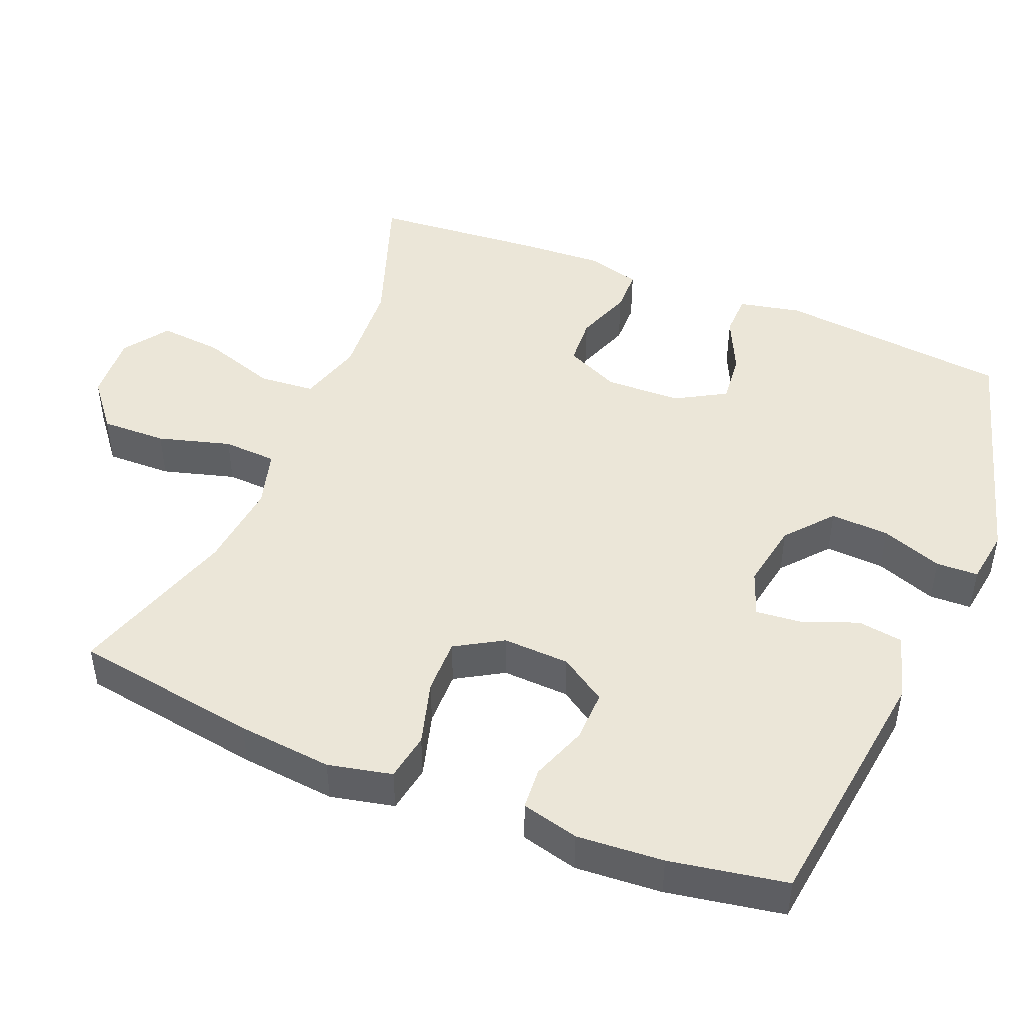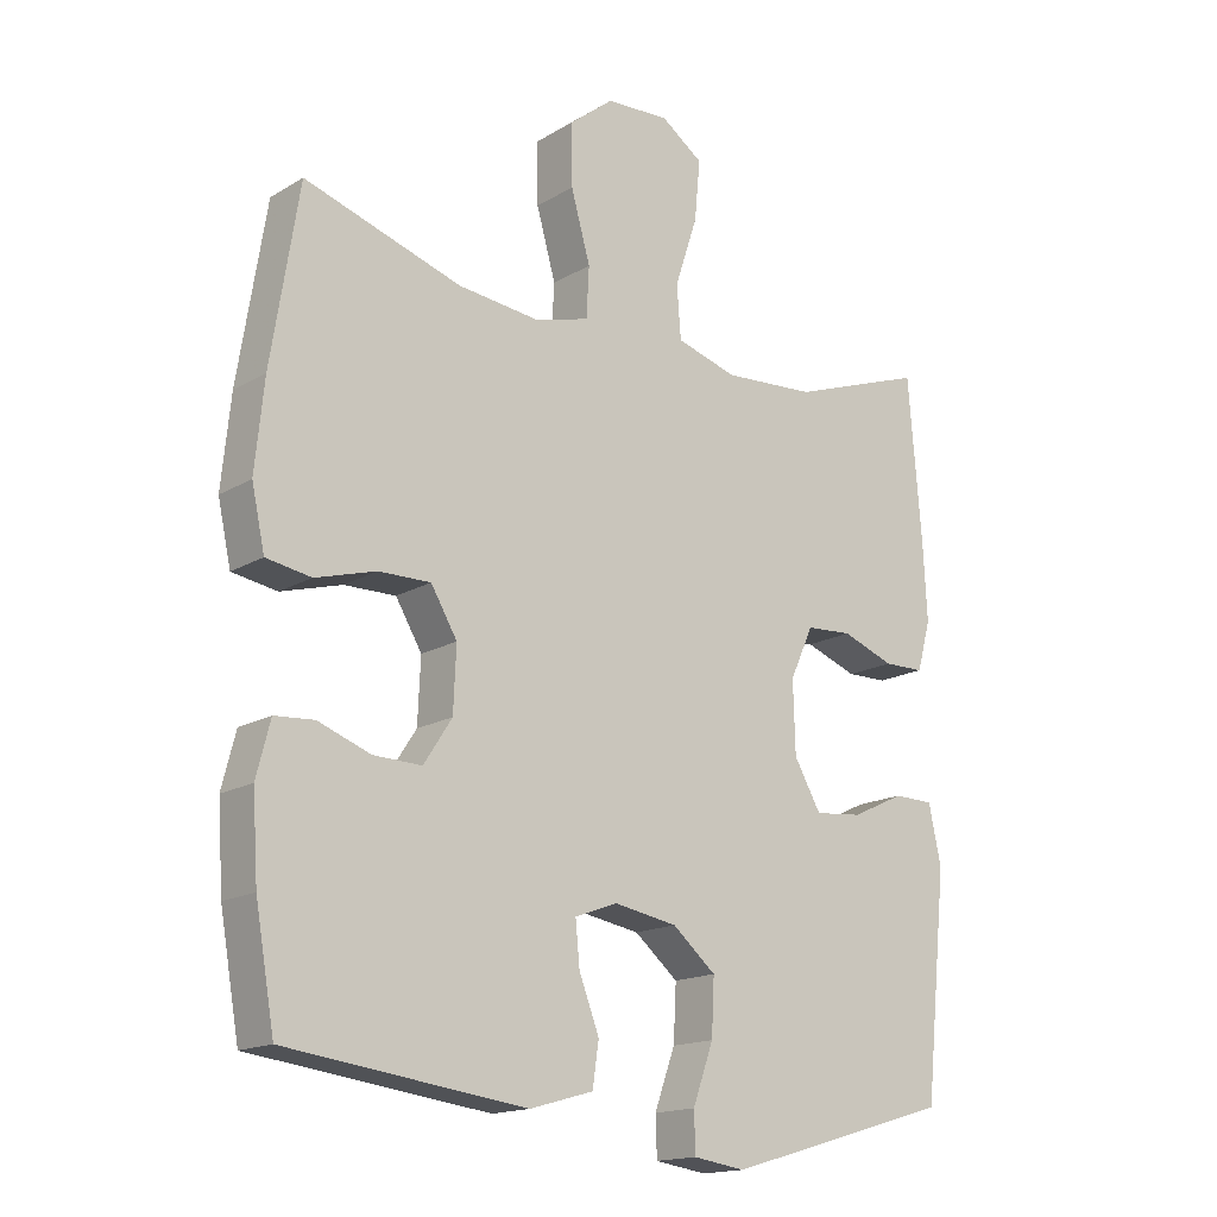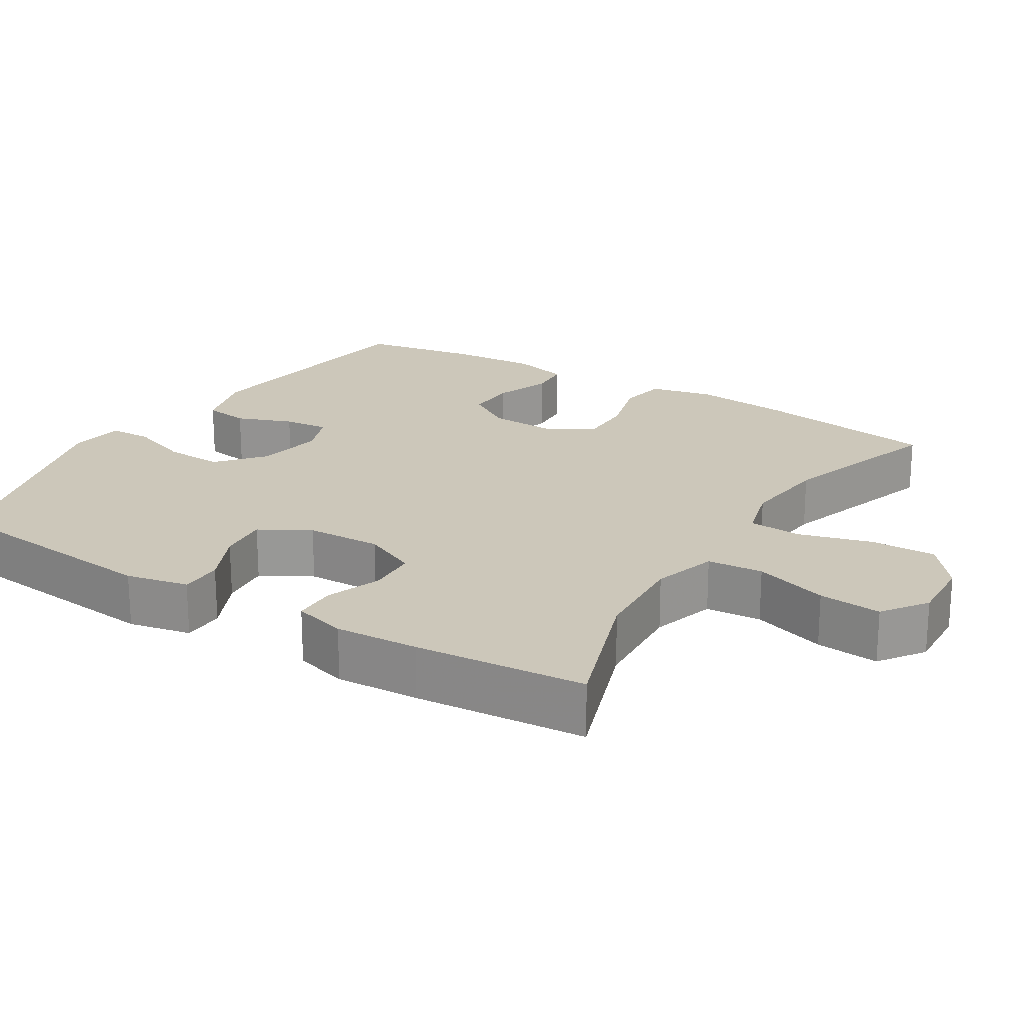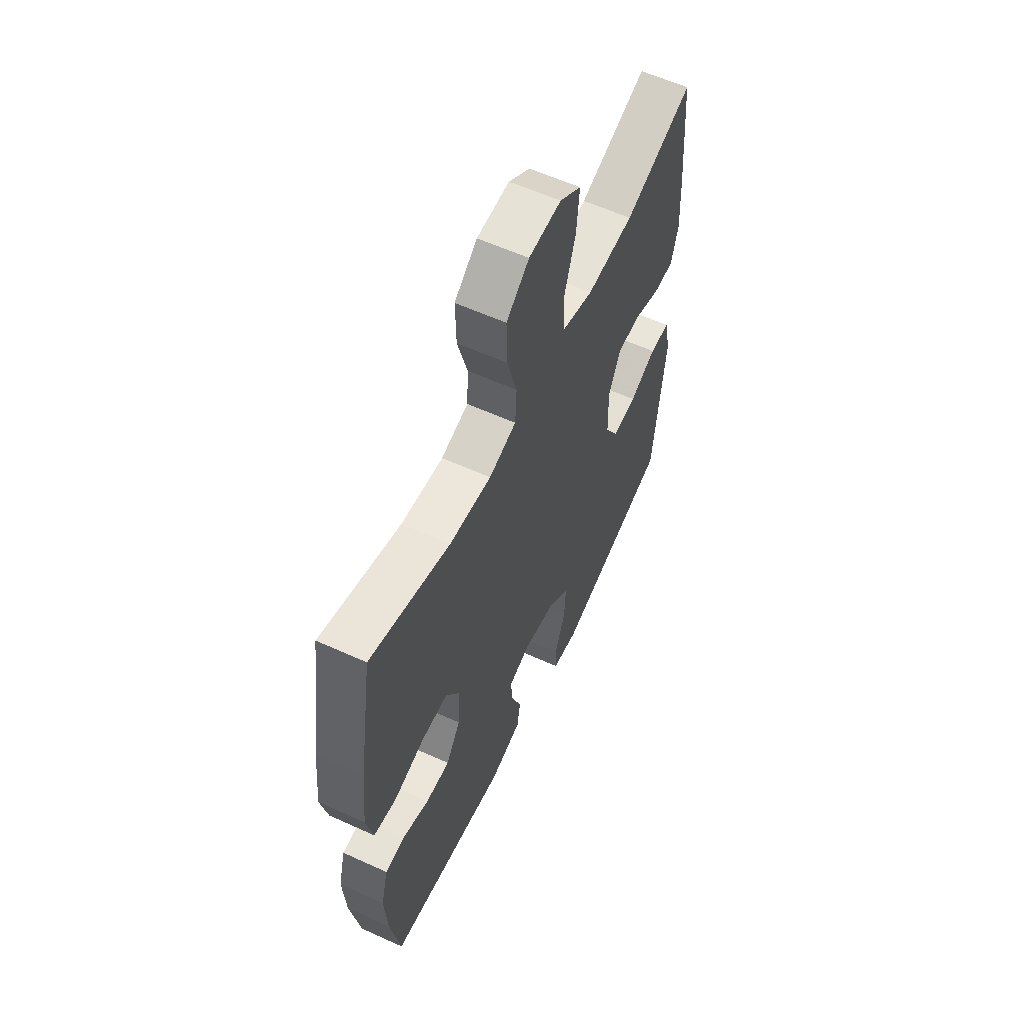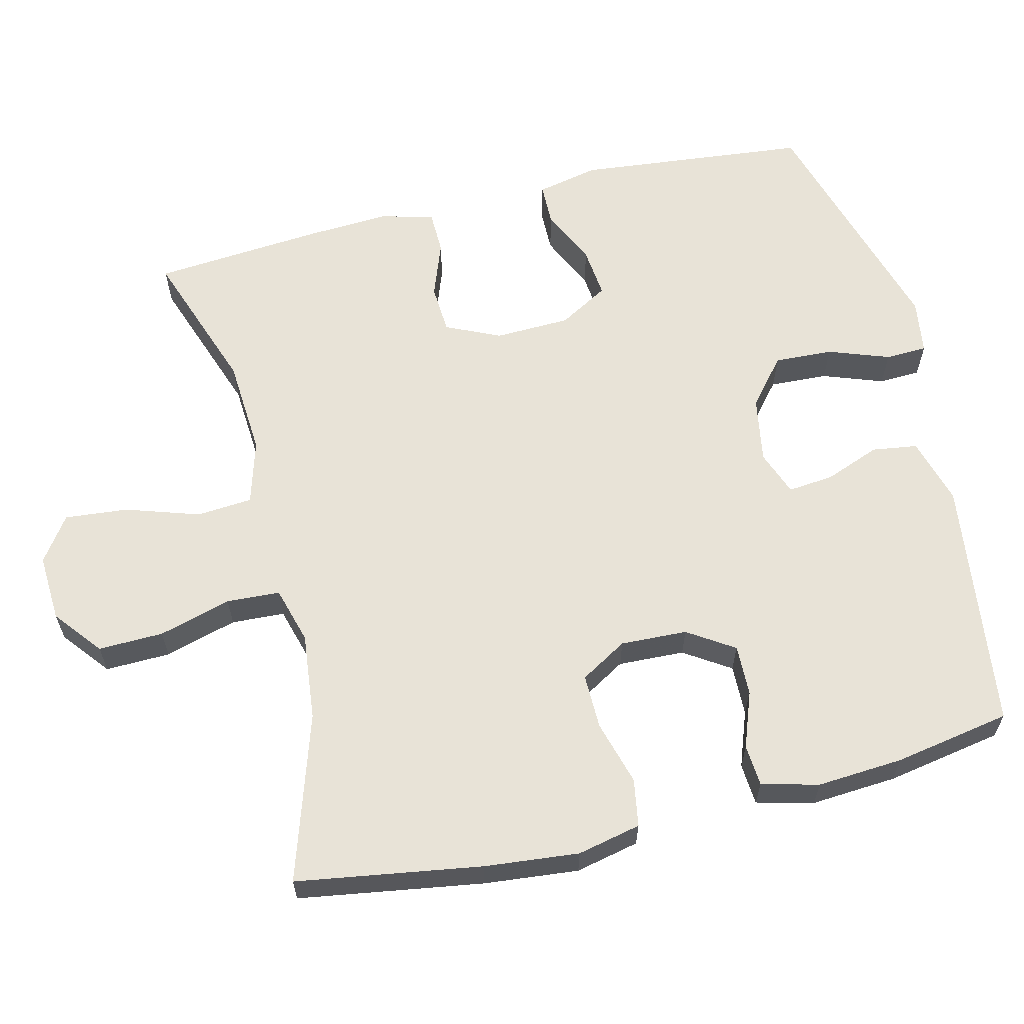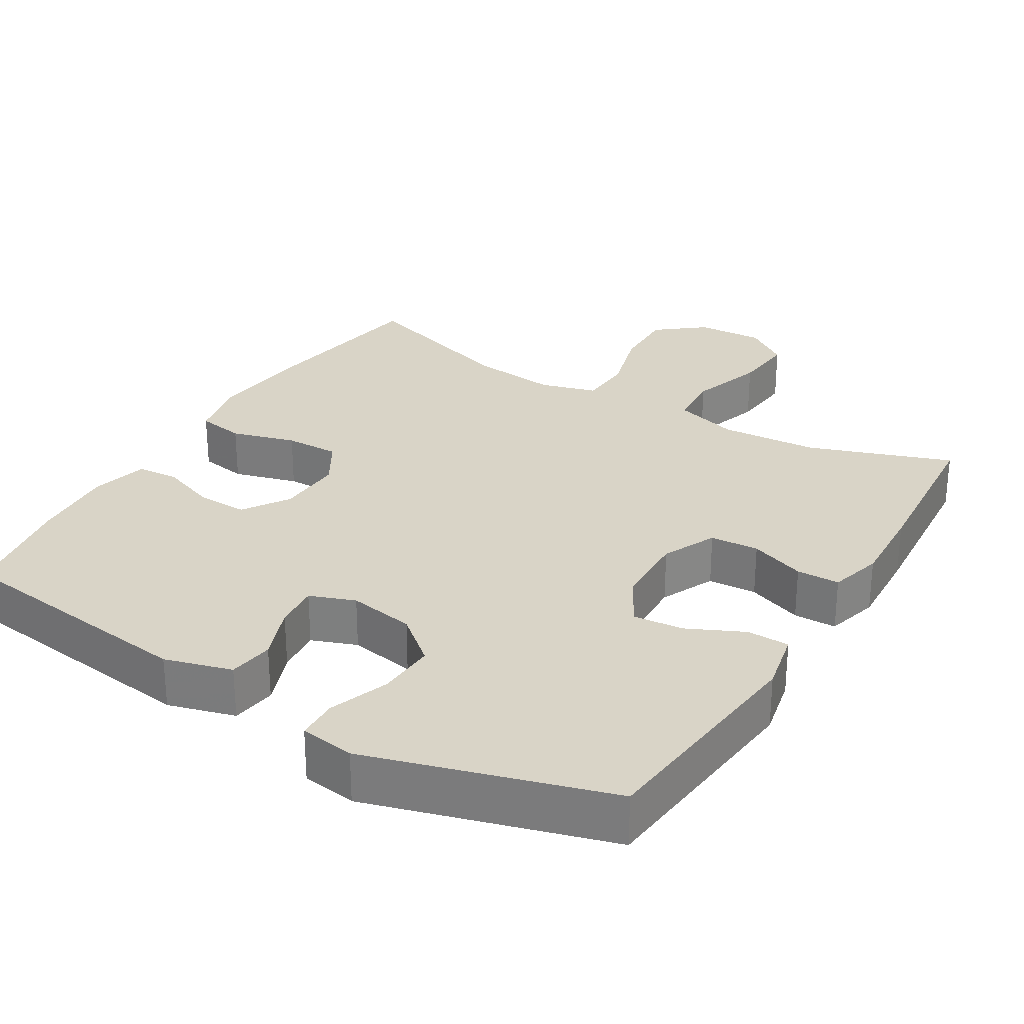
<metadata>
{"format":"obj","ext":"obj","renderer":"f3d","projection":"perspective","resolution":1024,"background":"white","views":[{"elev":46.6,"azim":112.2,"up":"+Y"},{"elev":-16.3,"azim":140.2,"up":"+Z"},{"elev":21.3,"azim":-58.2,"up":"+Y"},{"elev":59.5,"azim":115.0,"up":"+Z"},{"elev":62.0,"azim":76.2,"up":"+Y"},{"elev":28.5,"azim":-148.9,"up":"+Y"}]}
</metadata>
<code>
v 0.5 0.07 0.5
v 0.54 0.07 0.248
v 0.553 0.07 0.119
v 0.534 0.07 0.032
v 0.469 0.07 0.021
v 0.381 0.07 0.046
v 0.306 0.07 0.047
v 0.268 0.07 -0.017
v 0.272 0.07 -0.108
v 0.313 0.07 -0.171
v 0.383 0.07 -0.169
v 0.459 0.07 -0.141
v 0.516 0.07 -0.145
v 0.536 0.07 -0.223
v 0.528 0.07 -0.341
v 0.5 0.07 -0.5
v 0.155 0.07 -0.545
v 0.063 0.07 -0.519
v 0.054 0.07 -0.457
v 0.083 0.07 -0.381
v 0.089 0.07 -0.319
v 0.027 0.07 -0.296
v -0.064 0.07 -0.312
v -0.127 0.07 -0.365
v -0.123 0.07 -0.445
v -0.093 0.07 -0.528
v -0.095 0.07 -0.585
v -0.17 0.07 -0.596
v -0.5 0.07 -0.5
v -0.533 0.07 -0.184
v -0.515 0.07 -0.099
v -0.457 0.07 -0.098
v -0.38 0.07 -0.134
v -0.311 0.07 -0.141
v -0.272 0.07 -0.073
v -0.269 0.07 0.03
v -0.303 0.07 0.104
v -0.37 0.07 0.108
v -0.446 0.07 0.08
v -0.505 0.07 0.081
v -0.525 0.07 0.153
v -0.519 0.07 0.267
v -0.5 0.07 0.5
v -0.304 0.07 0.431
v -0.17 0.07 0.422
v -0.082 0.07 0.448
v -0.076 0.07 0.524
v -0.109 0.07 0.625
v -0.117 0.07 0.711
v -0.056 0.07 0.754
v 0.036 0.07 0.749
v 0.101 0.07 0.697
v 0.099 0.07 0.608
v 0.071 0.07 0.509
v 0.075 0.07 0.436
v 0.153 0.07 0.414
v 0.272 0.07 0.427
v 0.5 0 0.5
v 0.54 0 0.248
v 0.553 0 0.119
v 0.534 0 0.032
v 0.469 0 0.021
v 0.381 0 0.046
v 0.306 0 0.047
v 0.268 0 -0.017
v 0.272 0 -0.108
v 0.313 0 -0.171
v 0.383 0 -0.169
v 0.459 0 -0.141
v 0.516 0 -0.145
v 0.536 0 -0.223
v 0.528 0 -0.341
v 0.5 0 -0.5
v 0.155 0 -0.545
v 0.063 0 -0.519
v 0.054 0 -0.457
v 0.083 0 -0.381
v 0.089 0 -0.319
v 0.027 0 -0.296
v -0.064 0 -0.312
v -0.127 0 -0.365
v -0.123 0 -0.445
v -0.093 0 -0.528
v -0.095 0 -0.585
v -0.17 0 -0.596
v -0.5 0 -0.5
v -0.533 0 -0.184
v -0.515 0 -0.099
v -0.457 0 -0.098
v -0.38 0 -0.134
v -0.311 0 -0.141
v -0.272 0 -0.073
v -0.269 0 0.03
v -0.303 0 0.104
v -0.37 0 0.108
v -0.446 0 0.08
v -0.505 0 0.081
v -0.525 0 0.153
v -0.519 0 0.267
v -0.5 0 0.5
v -0.304 0 0.431
v -0.17 0 0.422
v -0.082 0 0.448
v -0.076 0 0.524
v -0.109 0 0.625
v -0.117 0 0.711
v -0.056 0 0.754
v 0.036 0 0.749
v 0.101 0 0.697
v 0.099 0 0.608
v 0.071 0 0.509
v 0.075 0 0.436
v 0.153 0 0.414
v 0.272 0 0.427
f 52 53 54
f 51 52 54
f 50 51 54
f 49 50 54
f 48 49 54
f 47 48 54
f 46 47 54 55
f 45 46 55 56
f 42 43 44
f 41 42 44
f 40 41 44
f 39 40 44
f 38 39 44
f 37 38 44 45
f 36 37 45 56
f 31 32 33
f 30 31 33
f 29 30 33
f 28 29 33
f 27 28 33
f 26 27 33
f 25 26 33
f 24 25 33 34
f 23 24 34 35
f 18 19 20
f 17 18 20
f 16 17 20
f 15 16 20
f 14 15 20
f 13 14 20
f 12 13 20
f 11 12 20
f 10 11 20 21
f 9 10 21 22
f 4 5 6
f 3 4 6
f 2 3 6
f 1 2 6
f 57 1 6
f 57 6 7
f 56 57 7 8
f 35 36 56
f 23 35 56
f 22 23 56
f 9 22 56
f 8 9 56
f 111 110 109
f 111 109 108
f 111 108 107
f 111 107 106
f 111 106 105
f 111 105 104
f 112 111 104 103
f 113 112 103 102
f 101 100 99
f 101 99 98
f 101 98 97
f 101 97 96
f 101 96 95
f 102 101 95 94
f 113 102 94 93
f 90 89 88
f 90 88 87
f 90 87 86
f 90 86 85
f 90 85 84
f 90 84 83
f 90 83 82
f 91 90 82 81
f 92 91 81 80
f 77 76 75
f 77 75 74
f 77 74 73
f 77 73 72
f 77 72 71
f 77 71 70
f 77 70 69
f 77 69 68
f 78 77 68 67
f 79 78 67 66
f 63 62 61
f 63 61 60
f 63 60 59
f 63 59 58
f 63 58 114
f 64 63 114
f 65 64 114 113
f 113 93 92
f 113 92 80
f 113 80 79
f 113 79 66
f 113 66 65
f 1 58 59 2
f 2 59 60 3
f 3 60 61 4
f 4 61 62 5
f 5 62 63 6
f 6 63 64 7
f 7 64 65 8
f 8 65 66 9
f 9 66 67 10
f 10 67 68 11
f 11 68 69 12
f 12 69 70 13
f 13 70 71 14
f 14 71 72 15
f 15 72 73 16
f 16 73 74 17
f 17 74 75 18
f 18 75 76 19
f 19 76 77 20
f 20 77 78 21
f 21 78 79 22
f 22 79 80 23
f 23 80 81 24
f 24 81 82 25
f 25 82 83 26
f 26 83 84 27
f 27 84 85 28
f 28 85 86 29
f 29 86 87 30
f 30 87 88 31
f 31 88 89 32
f 32 89 90 33
f 33 90 91 34
f 34 91 92 35
f 35 92 93 36
f 36 93 94 37
f 37 94 95 38
f 38 95 96 39
f 39 96 97 40
f 40 97 98 41
f 41 98 99 42
f 42 99 100 43
f 43 100 101 44
f 44 101 102 45
f 45 102 103 46
f 46 103 104 47
f 47 104 105 48
f 48 105 106 49
f 49 106 107 50
f 50 107 108 51
f 51 108 109 52
f 52 109 110 53
f 53 110 111 54
f 54 111 112 55
f 55 112 113 56
f 56 113 114 57
f 57 114 58 1

</code>
